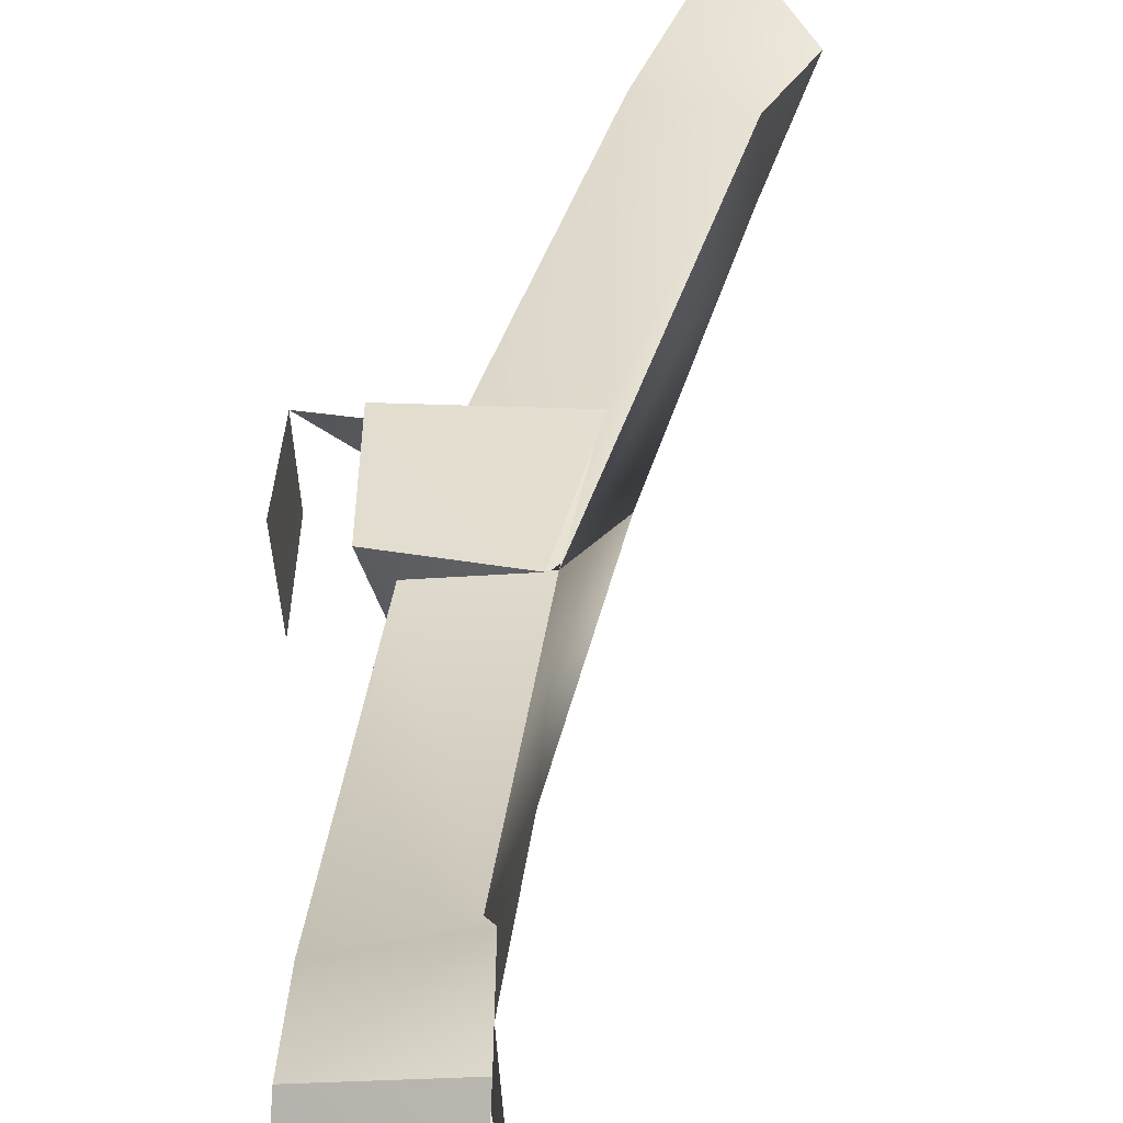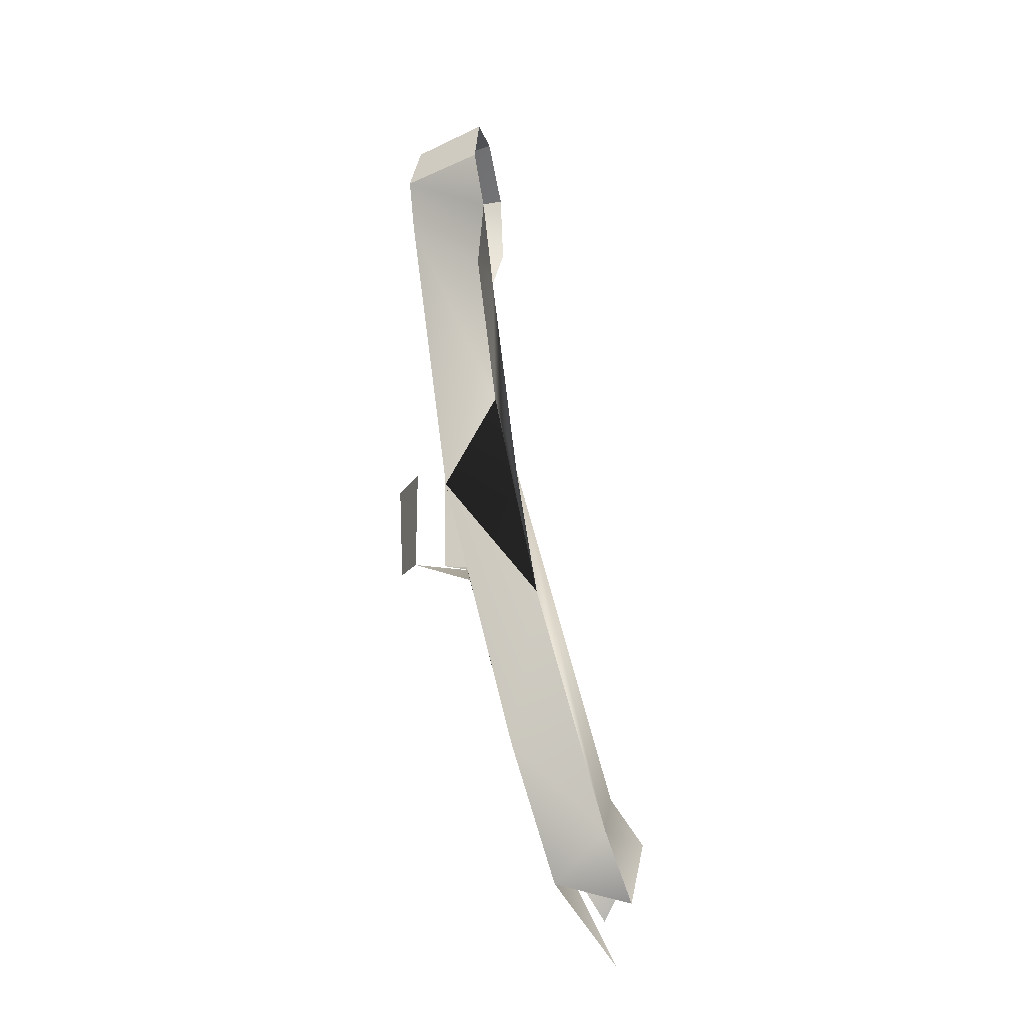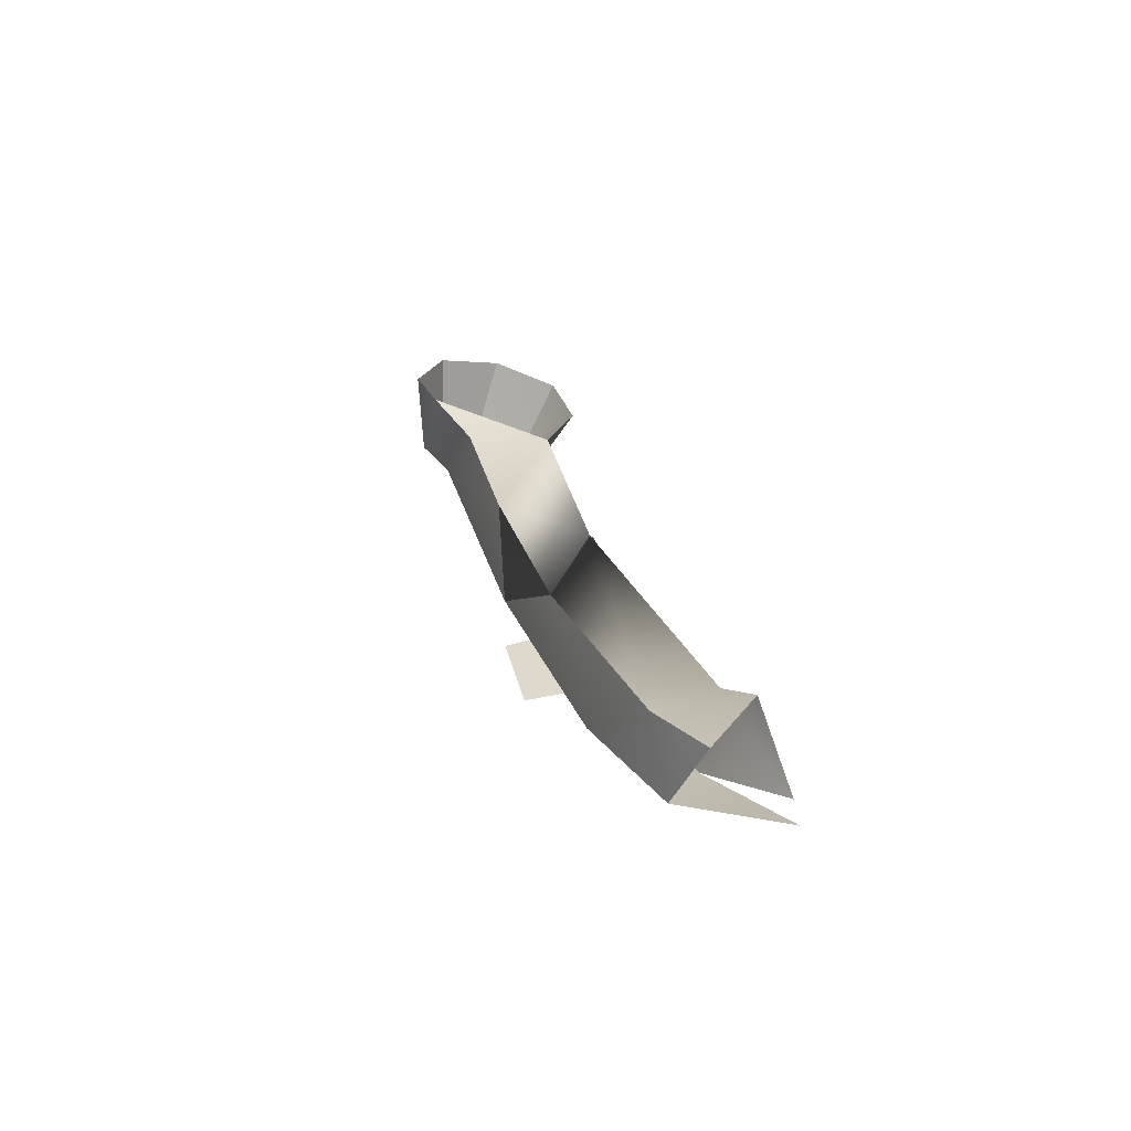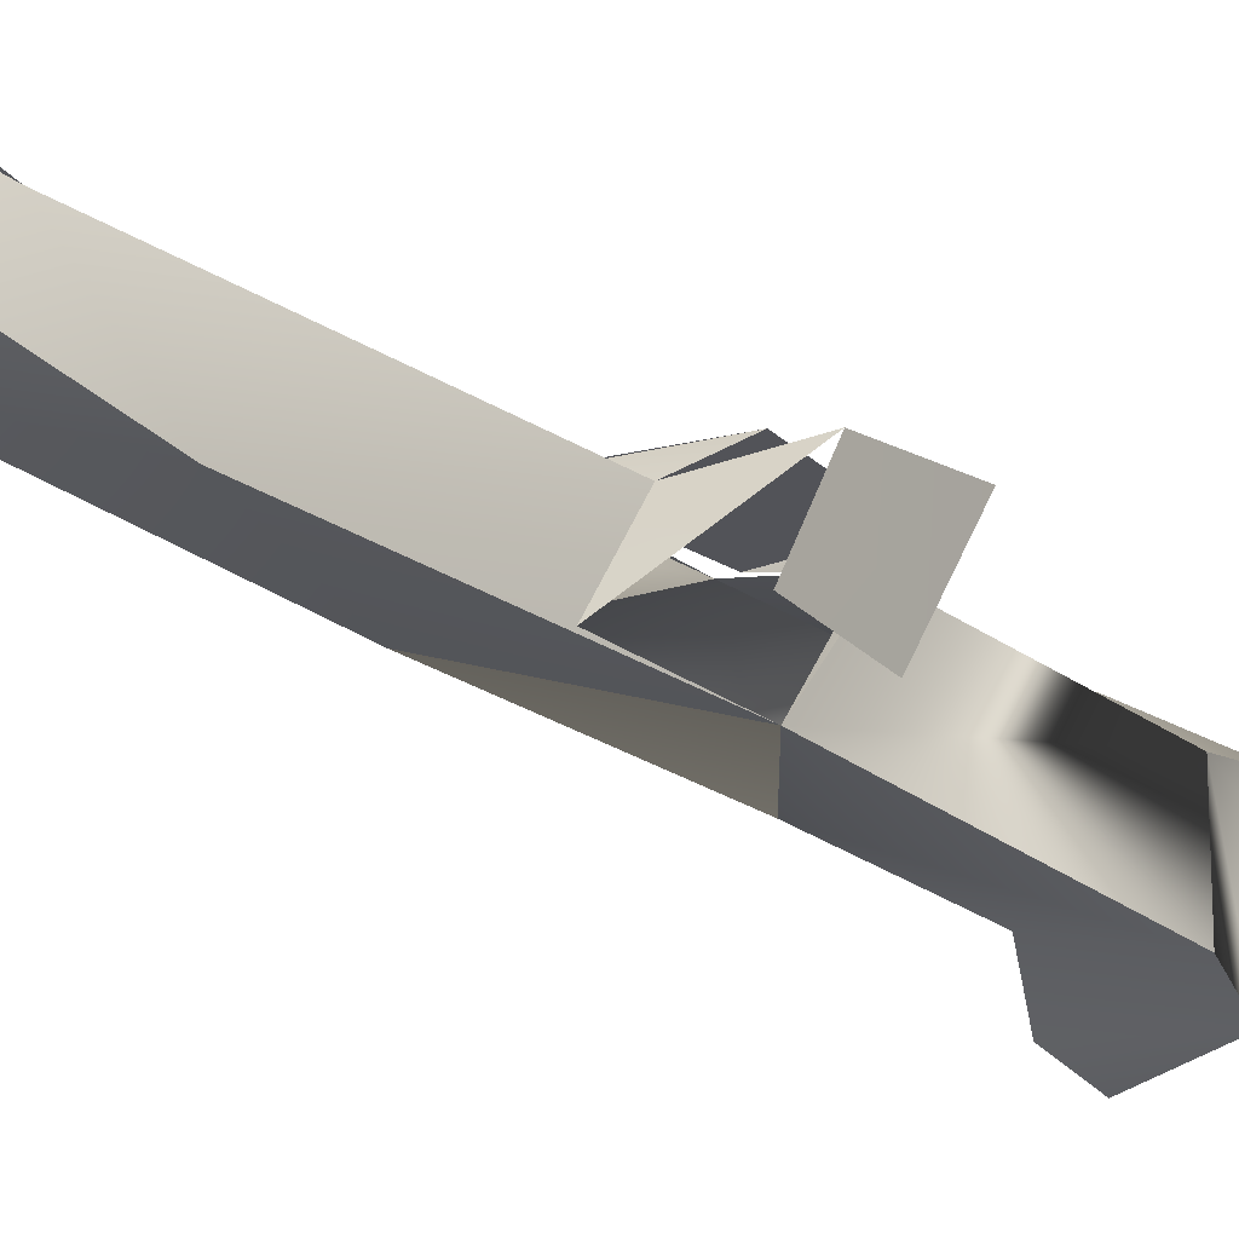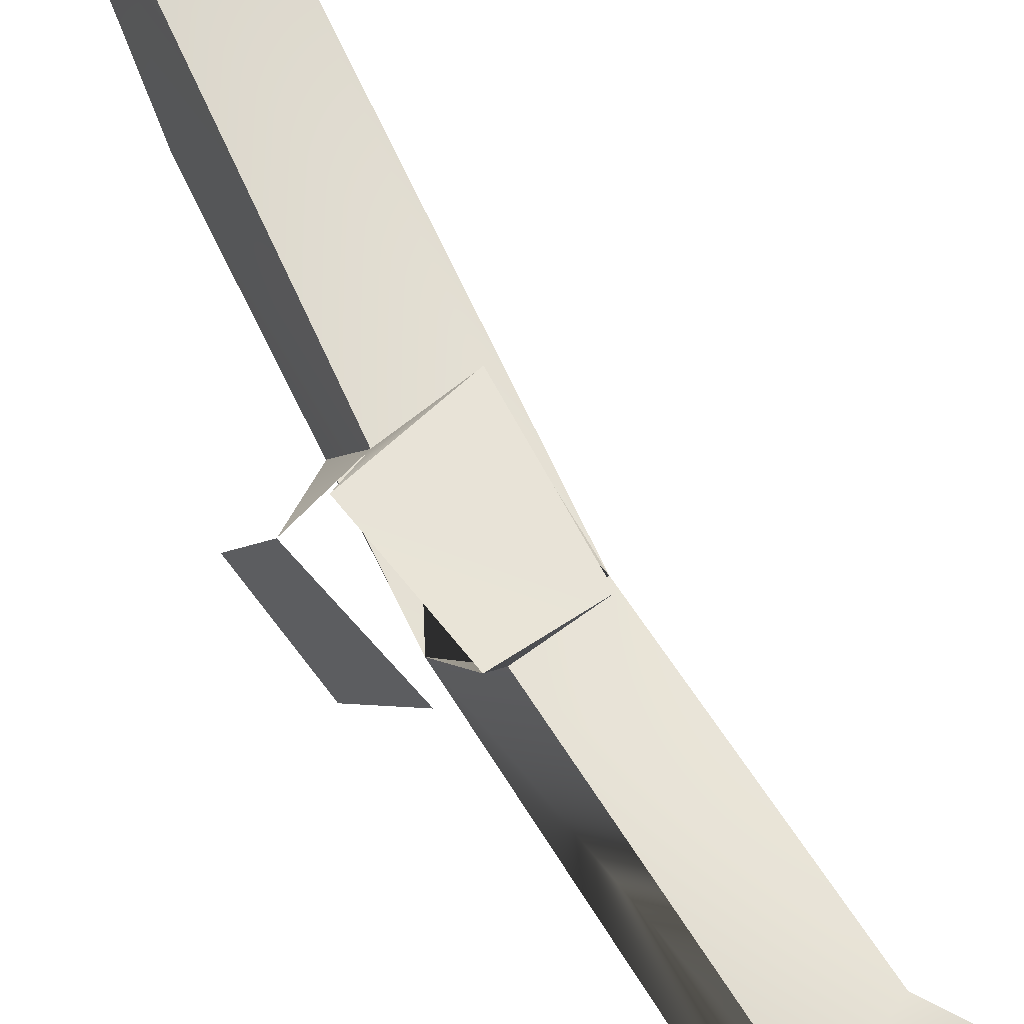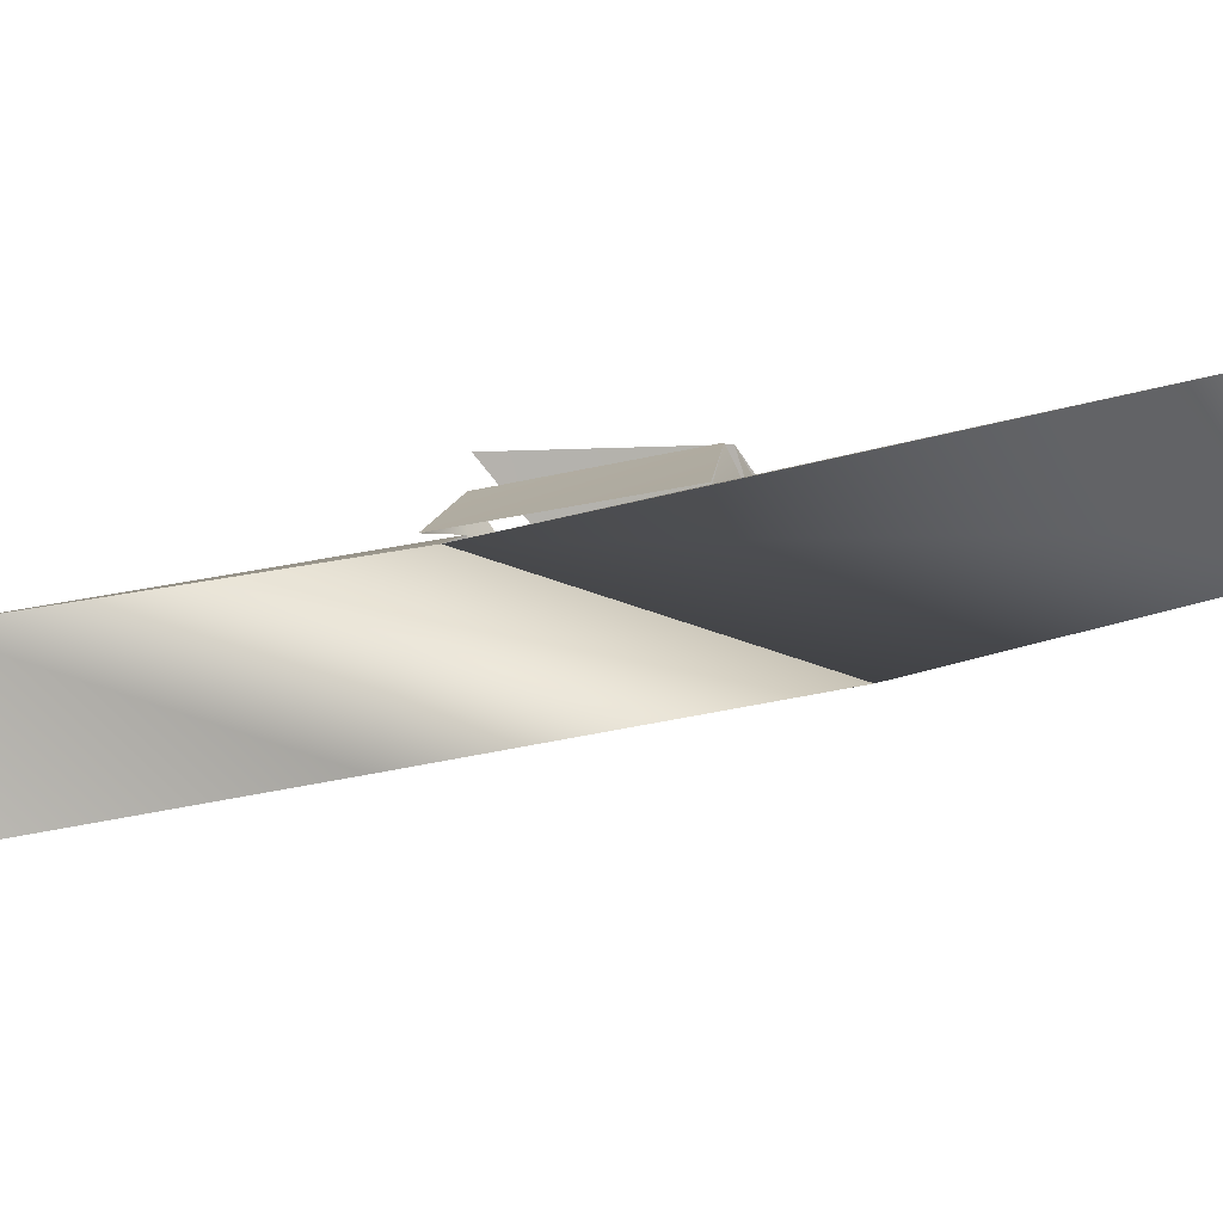
<metadata>
{"format":"obj","ext":"obj","renderer":"f3d","projection":"perspective","resolution":1024,"background":"white","views":[{"elev":22.9,"azim":1.6,"up":"+Y"},{"elev":-30.4,"azim":8.8,"up":"+Z"},{"elev":-59.3,"azim":74.3,"up":"+Z"},{"elev":-8.8,"azim":-145.8,"up":"+Y"},{"elev":55.0,"azim":-39.1,"up":"+Y"},{"elev":5.4,"azim":103.9,"up":"+Y"}]}
</metadata>
<code>
v -0.1992 -0.2765 0.2157
v -0.196 -0.301 0.206
v -0.2003 -0.3107 0.1739
v -0.1558 -0.3115 0.2151
v -0.1559 -0.3258 0.1785
v -0.1974 -0.2438 0.1547
v -0.1553 -0.2752 0.2309
v -0.1521 -0.3132 0.1475
v -0.2005 -0.2934 0.1507
v -0.1977 -0.2452 0.2044
v -0.1838 -0.2554 -0.01805
v -0.1543 -0.223 0.1785
v -0.1537 -0.2368 0.2149
v -0.1598 -0.2881 0.124
v -0.1513 -0.2689 0.03151
v -0.1842 -0.2165 0.01772
v -0.1586 -0.2385 0.1441
v -0.1304 -0.2427 -0.08926
v -0.1943 -0.2071 0.02017
v -0.149 -0.2185 -0.175
v -0.1465 -0.2156 0.01291
v -0.1496 -0.2135 0.01913
v -0.2136 -0.1991 0.02448
v -0.09775 -0.2039 -0.2249
v -0.1708 -0.2399 -0.07707
v -0.1953 -0.1948 -0.04124
v -0.2137 -0.2473 -0.01694
v -0.1292 -0.1864 -0.2486
v -0.1738 -0.2057 -0.05222
v -0.2135 -0.2349 -0.06757
v -0.09754 -0.1675 -0.1923
v -0.1364 -0.1999 -0.05145
v -0.2138 -0.1964 -0.03963
v -0.08618 -0.1807 -0.2604
v -0.1342 -0.1678 -0.2119
v -0.08038 -0.1569 -0.2179
v -0.1373 -0.2004 -0.05154
v -0.09982 -0.1364 -0.2836
v -0.1064 -0.1342 -0.2556
f 1 2 3
f 3 2 1
f 4 2 1
f 1 2 4
f 2 5 3
f 3 5 2
f 6 3 1
f 1 3 6
f 4 5 2
f 2 5 4
f 7 4 1
f 1 4 7
f 5 8 3
f 3 8 5
f 6 9 3
f 3 9 6
f 6 1 10
f 10 1 6
f 7 1 10
f 10 1 7
f 3 8 9
f 9 8 3
f 6 9 11
f 11 9 6
f 10 6 12
f 12 6 10
f 13 7 10
f 10 7 13
f 9 8 14
f 14 8 9
f 9 15 11
f 11 15 9
f 16 6 11
f 11 6 16
f 12 6 17
f 17 6 12
f 13 10 12
f 12 10 13
f 17 8 14
f 14 8 17
f 9 14 15
f 15 14 9
f 15 11 18
f 18 11 15
f 6 16 17
f 17 16 6
f 11 16 19
f 19 16 11
f 17 14 15
f 15 14 17
f 11 18 20
f 20 18 11
f 21 15 18
f 18 15 21
f 17 16 21
f 21 16 17
f 22 19 16
f 16 19 22
f 21 17 15
f 15 17 21
f 18 24 20
f 20 24 18
f 20 25 11
f 11 25 20
f 24 18 21
f 21 18 24
f 19 22 26
f 26 22 19
f 20 24 28
f 28 24 20
f 29 25 20
f 20 25 29
f 31 24 21
f 21 24 31
f 22 32 26
f 26 32 22
f 33 27 23
f 23 27 33
f 24 34 28
f 28 34 24
f 35 20 28
f 28 20 35
f 25 33 29
f 29 33 25
f 35 29 20
f 20 29 35
f 36 24 31
f 31 24 36
f 21 37 31
f 31 37 21
f 33 30 27
f 27 30 33
f 36 34 24
f 24 34 36
f 38 35 28
f 28 35 38
f 37 29 35
f 35 29 37
f 31 39 36
f 36 39 31
f 37 35 31
f 31 35 37
f 37 29 26
f 26 29 37
f 31 35 39
f 39 35 31

</code>
